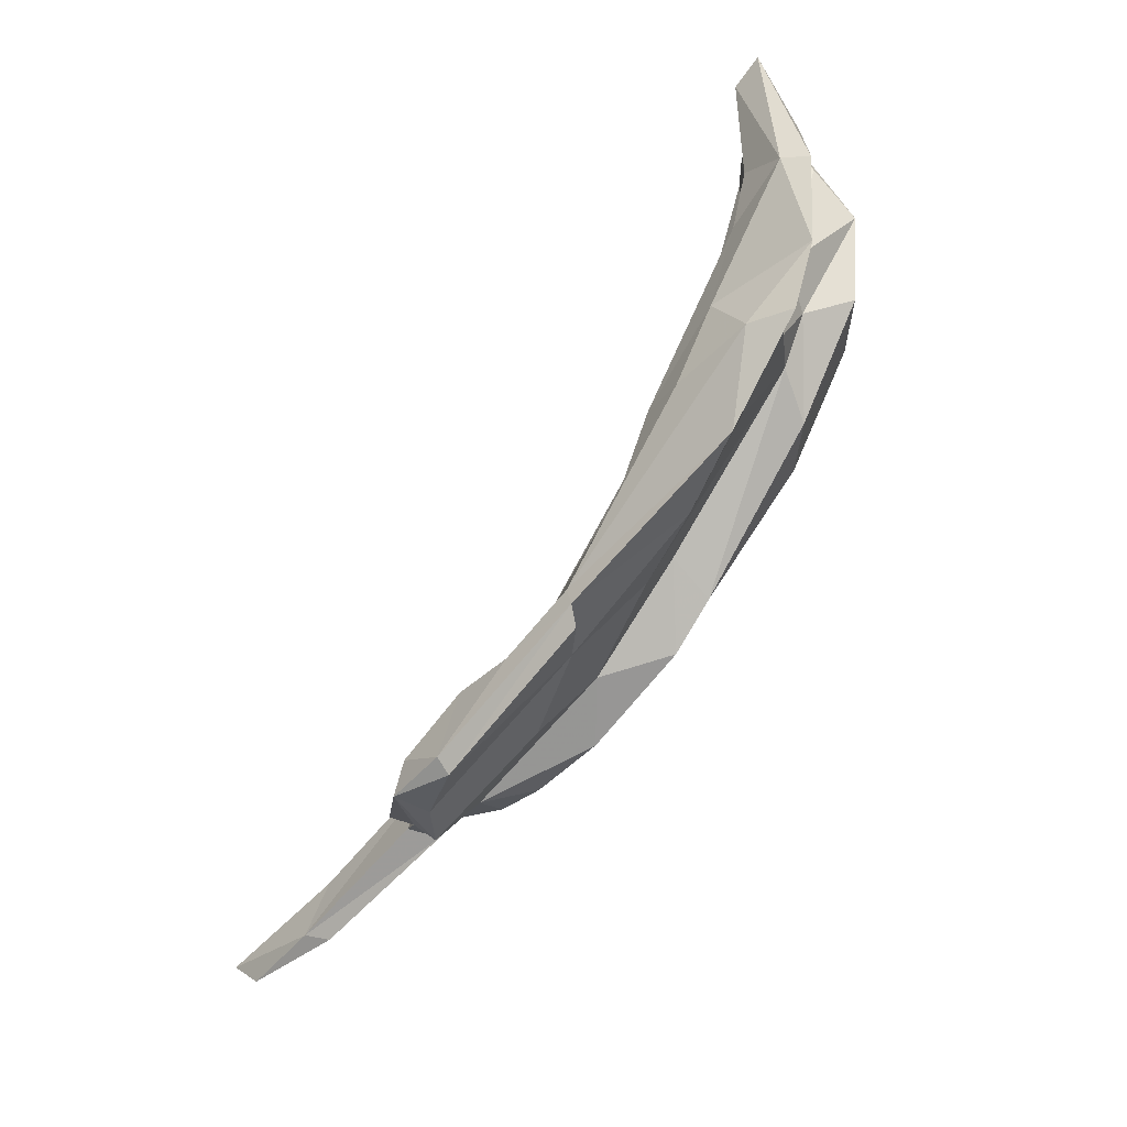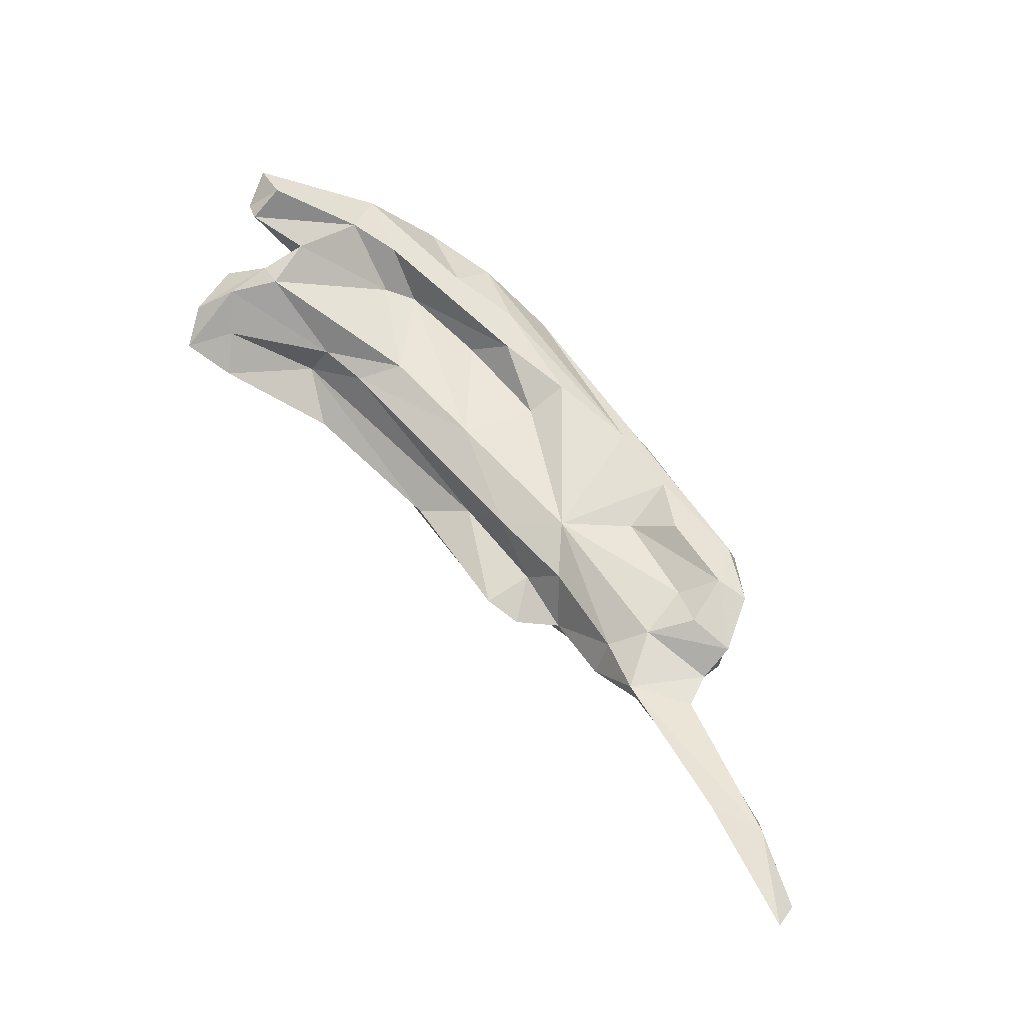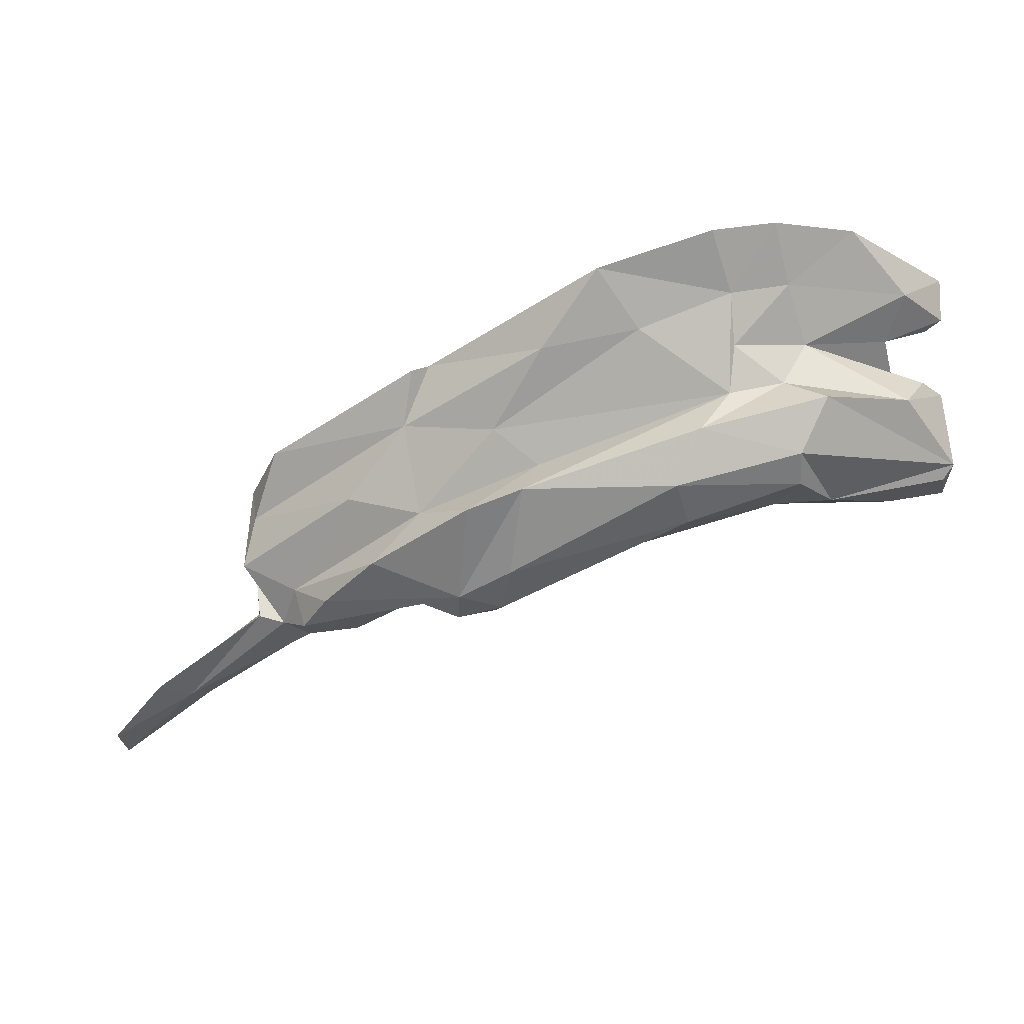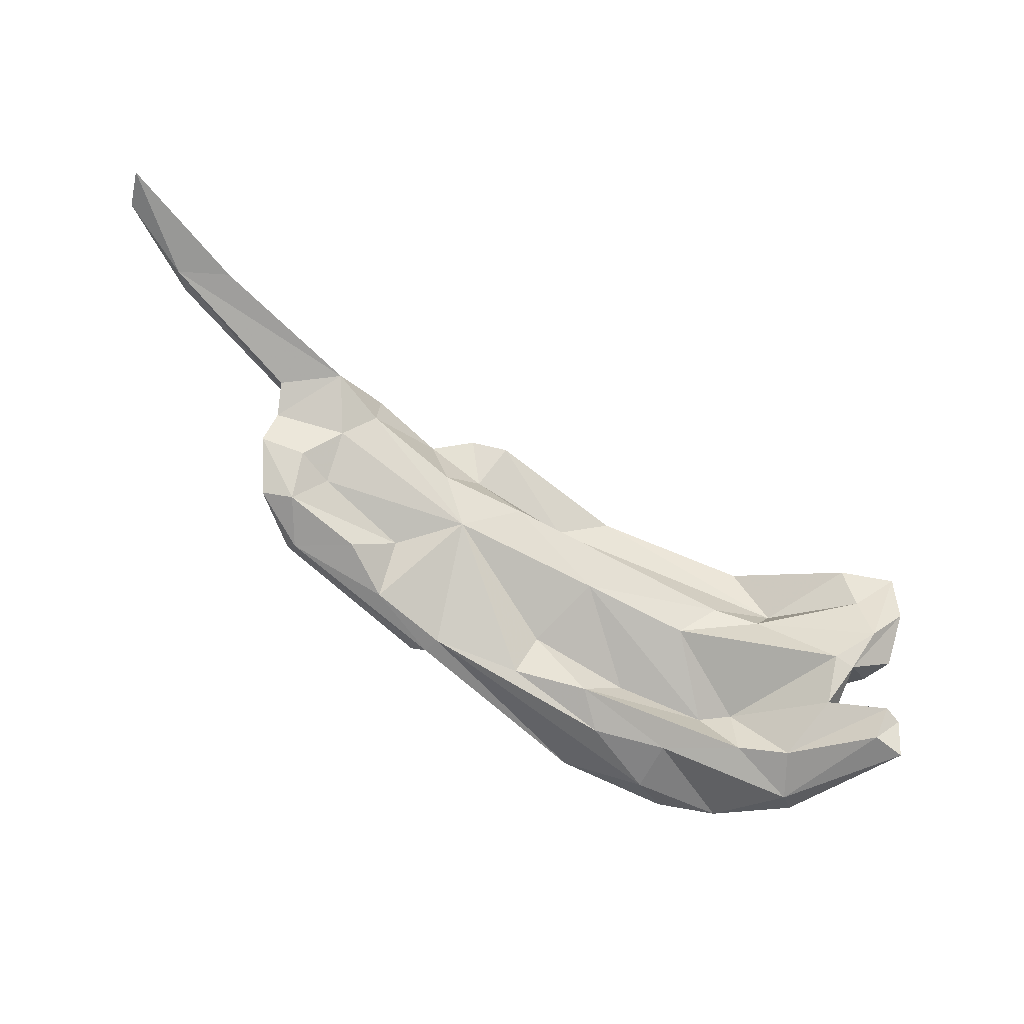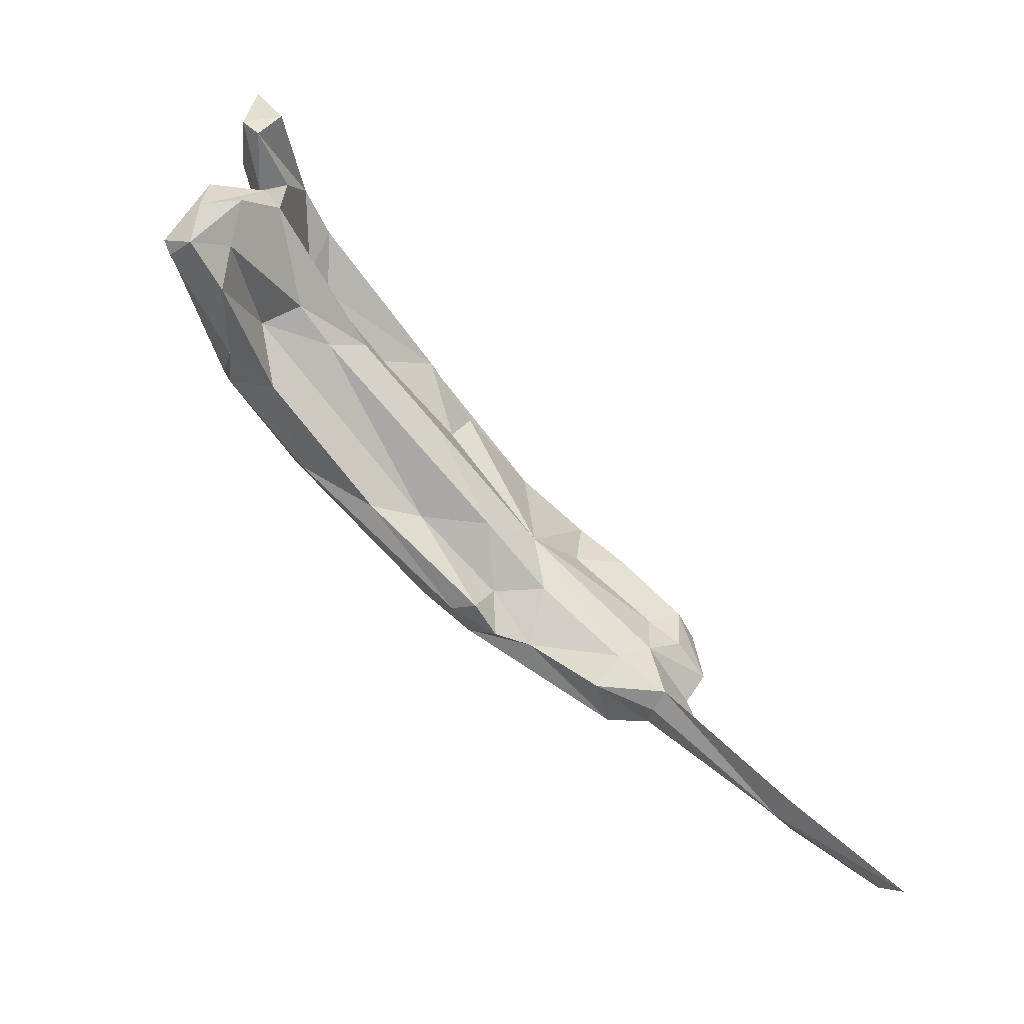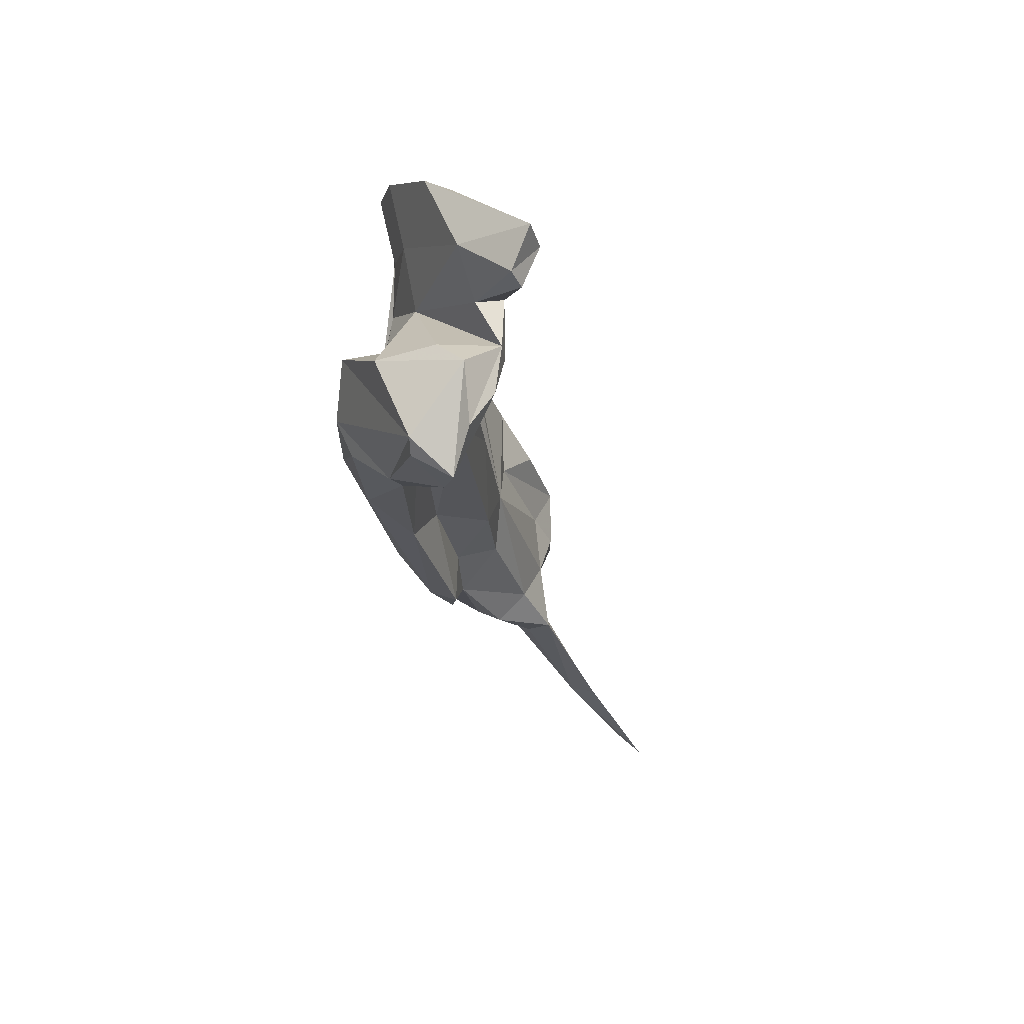
<metadata>
{"format":"obj","ext":"obj","renderer":"f3d","projection":"perspective","resolution":1024,"background":"white","views":[{"elev":69.4,"azim":115.0,"up":"+Y"},{"elev":75.3,"azim":26.0,"up":"+Z"},{"elev":8.5,"azim":-179.9,"up":"+Y"},{"elev":73.1,"azim":-175.0,"up":"+Z"},{"elev":-49.8,"azim":-52.7,"up":"+Y"},{"elev":-0.1,"azim":-90.7,"up":"+Y"}]}
</metadata>
<code>
v 252.1 254.6 55.99
v 251.9 245.2 55.13
v 251.6 261.6 59.72
v 252.6 247 51.71
v 251.1 249.4 56.43
v 254.2 252.1 58.46
v 257.5 259.7 56.81
v 254.4 256 53.72
v 253 260.4 60.58
v 255.8 248.4 56.14
v 256.4 256 59.02
v 256.7 254.8 48.6
v 262.7 265.5 57.7
v 254.2 263.9 62.08
v 251.6 265.3 61.23
v 256 264.3 55.37
v 263.5 245.3 49.51
v 258.9 260 59.24
v 266.3 251.3 55.34
v 261.6 270.3 52.54
v 251.7 248.4 51.63
v 257.3 244.5 54.29
v 268.3 256.4 48.99
v 268.7 244.8 50.42
v 268.5 261.3 53.68
v 267.7 265.1 56.52
v 267 250.3 44.77
v 266.9 247.3 46.11
v 264.6 255.5 45.43
v 266 259.8 51.66
v 258.3 255.1 59.28
v 262.5 269.7 54.89
v 269.3 271.2 49.24
v 267.8 265.4 50.55
v 274.6 253.1 56.49
v 270.9 250.1 55.19
v 275.5 265.6 55.22
v 271.8 261.9 53.19
v 272.9 259.9 49.4
v 277.5 269.1 51.44
v 275.2 270.5 48.17
v 282.8 264.4 55.04
v 273.3 255.5 48.44
v 264.8 249.7 51.89
v 280.4 259.2 53.56
v 284.6 249.3 57.65
v 273.2 264.7 49.55
v 278.4 247.3 44.61
v 289.8 255 55.31
v 276.2 252.6 45.11
v 277.2 243.6 46.94
v 285.7 267 48.86
v 291 248.5 50.86
v 281.8 261.4 49.4
v 300.3 256.5 56.85
v 284.3 260.3 56.8
v 288.4 242.3 52.92
v 283.2 240.4 50.93
v 292.8 241.7 57.95
v 291.8 258.9 56.12
v 298.8 244 59.18
v 295 233.8 54.71
v 292.6 246.7 46.62
v 293.7 238.5 48.99
v 295.3 251.8 51.59
v 297.6 238 54.89
v 294.4 234.5 52.22
v 298.8 233.1 54.32
v 290.8 259.5 49.95
v 301 238.8 58.72
v 297.8 244.6 47.36
v 301.6 257.4 55.83
v 298.6 235.7 51.01
v 305.7 246.9 59.57
v 306.8 252.7 59.44
v 303.2 257.1 54.64
v 306.9 239 50.92
v 309 233.8 61.82
v 302.4 243.5 52.9
v 310 248.2 62.44
v 312.2 236.4 63.61
v 303 234.5 55.31
v 303.9 251.7 54.66
v 315.1 235 58.59
v 313 230.3 64.51
v 311.7 234.7 54.28
v 313.3 241.7 63.05
v 308.9 231.1 59.19
v 316.1 248.7 61.62
v 316.5 244.3 64.82
v 309.4 244.5 55.36
v 314 231.7 56.87
v 316 239.4 64.82
v 317 248.4 60.07
v 314.1 229.8 62.36
v 319.4 234.8 63.13
v 320.4 238.2 64.83
v 319.3 231.4 64.02
v 319.2 241.7 61.2
v 316.4 231.4 60.2
v 320.3 237.1 60.35
v 319.8 243.9 64.29
v 318.9 231.9 60.93
v 330.8 222 69.8
v 325.4 222 69.99
v 327 222.2 67.61
v 330.3 223 67.34
v 336 216.3 73.07
v 335.3 213.9 75.97
g foo
f 102 94 89
f 90 102 89
f 80 90 89
f 80 89 75
f 72 89 94
f 75 89 72
f 72 94 76
f 55 75 72
f 42 60 55
f 56 60 42
f 40 55 52
f 55 72 52
f 37 56 42
f 42 55 40
f 52 41 40
f 56 37 26
f 37 42 40
f 40 41 33
f 32 37 33
f 37 40 33
f 26 37 32
f 13 26 32
f 33 20 32
f 14 13 32
f 15 32 20
f 14 32 15
f 102 99 94
f 97 102 90
f 97 90 93
f 87 93 90
f 80 74 90
f 74 87 90
f 99 83 94
f 75 74 80
f 83 76 94
f 74 75 61
f 61 75 55
f 76 83 72
f 83 69 72
f 61 55 60
f 49 61 60
f 72 69 52
f 56 49 60
f 45 49 56
f 47 41 52
f 38 45 56
f 38 56 26
f 26 25 38
f 34 33 47
f 33 41 47
f 25 26 13
f 25 13 18
f 18 13 9
f 20 33 34
f 34 16 20
f 9 13 14
f 9 14 3
f 3 14 15
f 20 16 15
f 16 3 15
f 101 102 96
f 97 96 102
f 93 81 97
f 97 81 96
f 101 99 102
f 81 93 87
f 101 91 99
f 81 87 61
f 99 91 83
f 61 87 74
f 91 79 83
f 79 65 83
f 46 61 49
f 65 69 83
f 45 46 49
f 54 69 65
f 52 69 54
f 38 46 45
f 35 46 38
f 54 47 52
f 25 35 38
f 54 43 47
f 31 35 25
f 39 47 43
f 34 47 39
f 30 34 39
f 31 25 18
f 11 31 18
f 7 16 30
f 16 34 30
f 30 11 7
f 11 18 7
f 7 18 9
f 3 16 7
f 9 3 7
f 108 107 104
f 109 108 104
f 105 109 104
f 103 104 107
f 85 105 104
f 104 103 98
f 85 104 98
f 98 103 96
f 85 98 96
f 101 96 100
f 103 100 96
f 85 96 81
f 84 101 100
f 85 81 78
f 84 91 101
f 61 78 81
f 79 91 84
f 70 78 61
f 61 59 70
f 79 53 65
f 46 59 61
f 59 46 36
f 53 43 65
f 54 65 43
f 36 46 35
f 19 36 35
f 31 19 35
f 23 39 43
f 39 23 30
f 19 31 6
f 12 30 23
f 31 11 6
f 30 12 8
f 8 11 30
f 6 11 5
f 1 11 8
f 1 5 11
f 106 108 109
f 105 106 109
f 107 108 106
f 106 103 107
f 106 105 85
f 100 103 106
f 95 100 106
f 95 106 85
f 92 84 100
f 88 92 100
f 88 100 95
f 78 88 85
f 85 88 95
f 92 86 84
f 86 77 84
f 88 78 82
f 77 79 84
f 82 78 70
f 66 82 70
f 79 77 71
f 66 70 59
f 57 66 59
f 71 53 79
f 71 63 53
f 59 36 57
f 53 63 43
f 57 36 44
f 43 63 50
f 36 19 44
f 23 43 50
f 44 19 10
f 29 23 50
f 19 6 10
f 29 12 23
f 8 12 1
f 82 92 88
f 73 86 92
f 73 92 82
f 68 73 82
f 73 77 86
f 68 82 66
f 68 66 62
f 71 77 73
f 57 62 66
f 63 71 73
f 64 63 73
f 62 57 58
f 50 63 48
f 48 63 64
f 44 58 57
f 44 24 58
f 50 48 27
f 22 24 44
f 10 22 44
f 27 29 50
f 22 10 2
f 10 6 2
f 21 29 27
f 5 2 6
f 21 12 29
f 21 2 1
f 5 1 2
f 21 1 12
f 67 73 68
f 68 62 67
f 64 73 67
f 58 67 62
f 51 64 67
f 51 67 58
f 48 64 51
f 24 51 58
f 28 48 51
f 28 51 24
f 17 28 24
f 27 48 28
f 24 22 17
f 17 27 28
f 21 27 17
f 4 21 17
f 4 17 22
f 22 2 4
f 2 21 4
g

</code>
